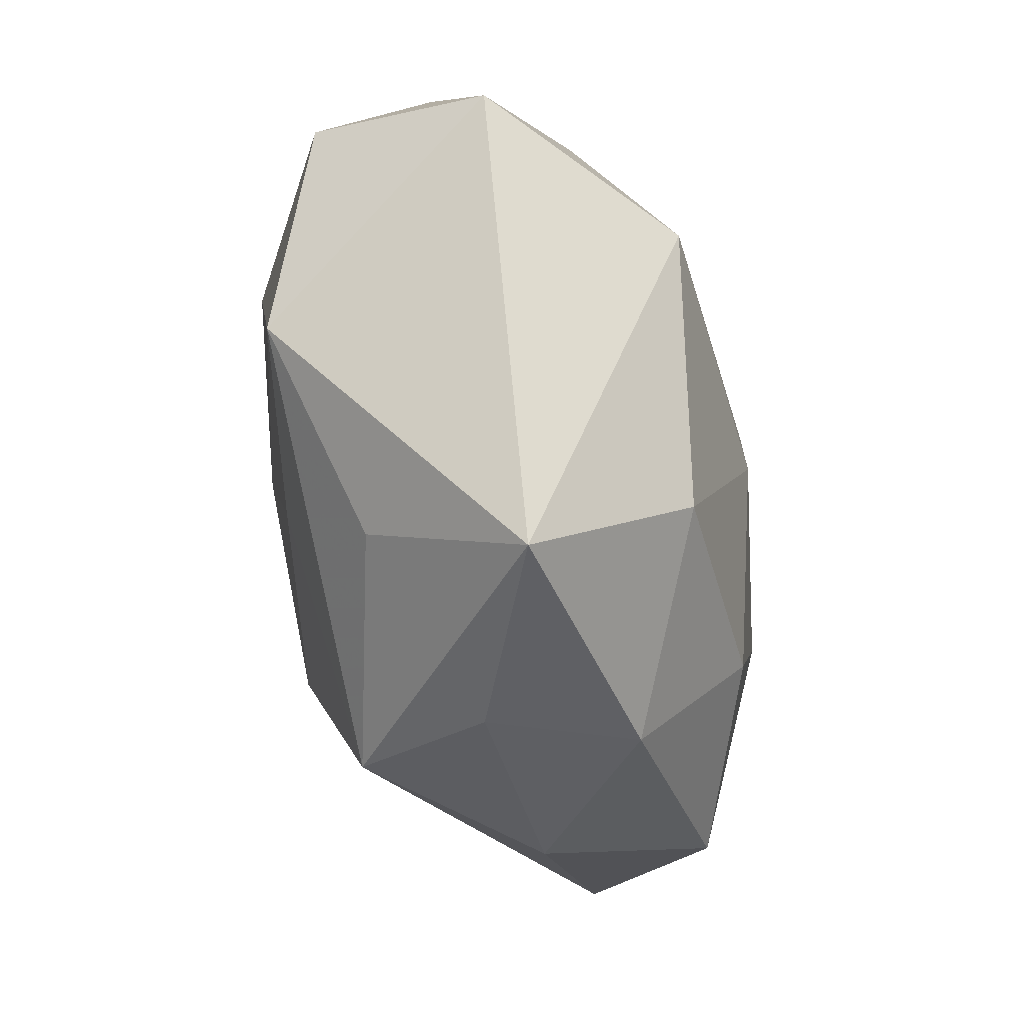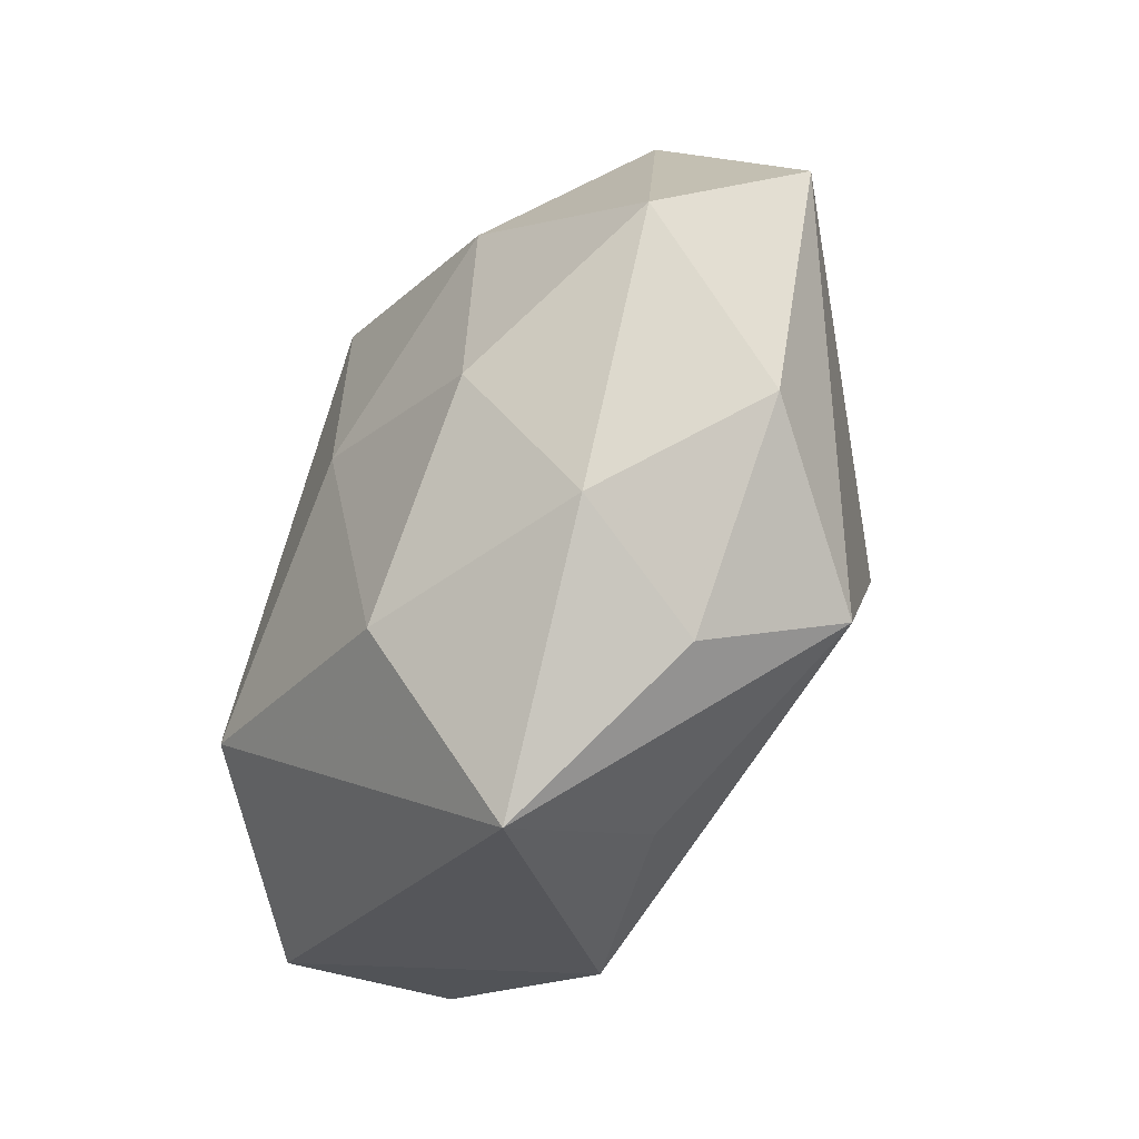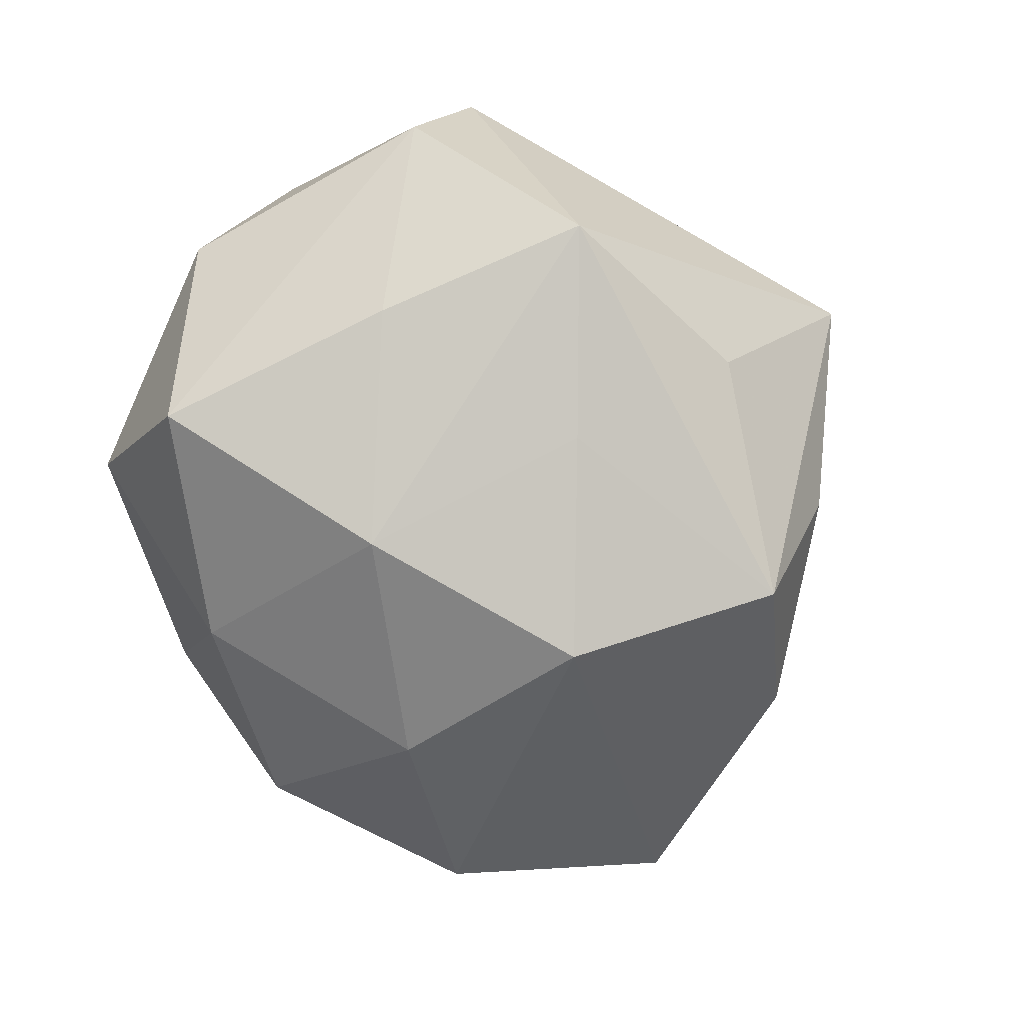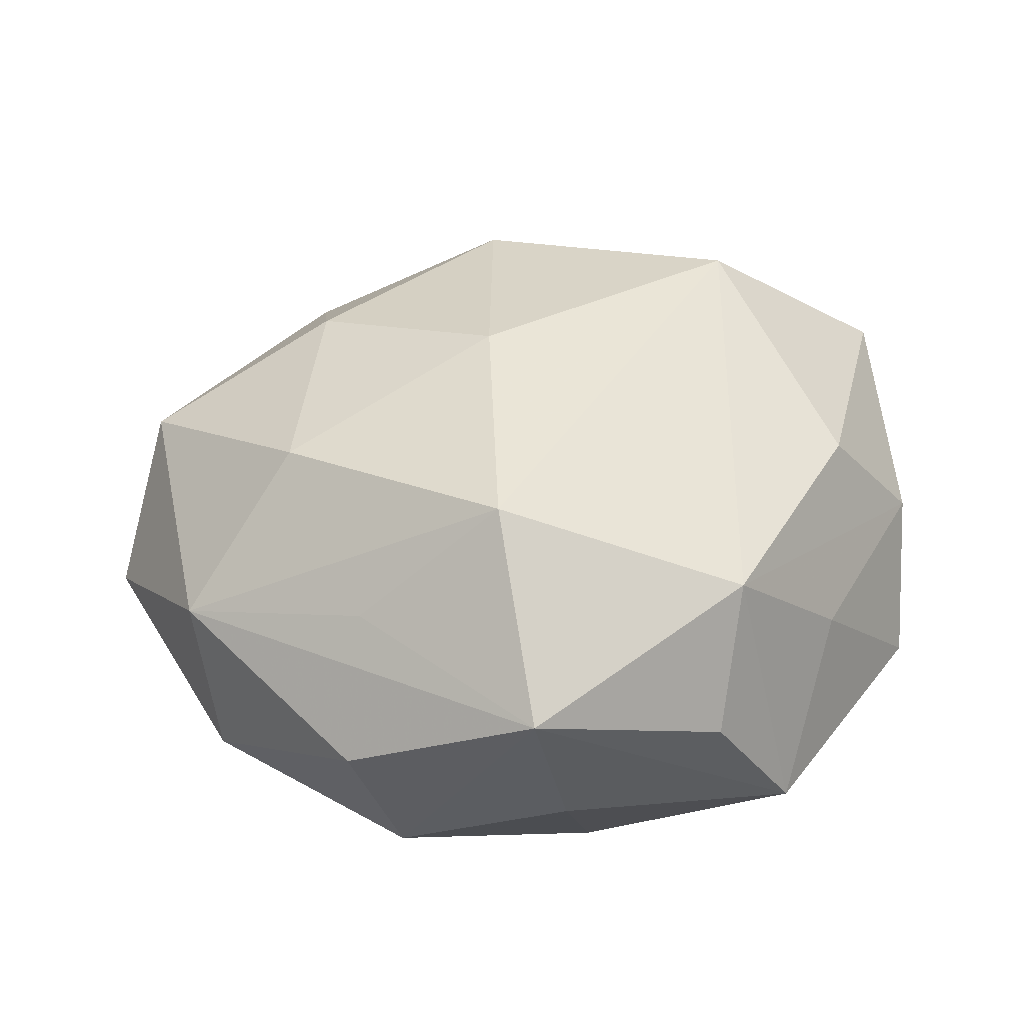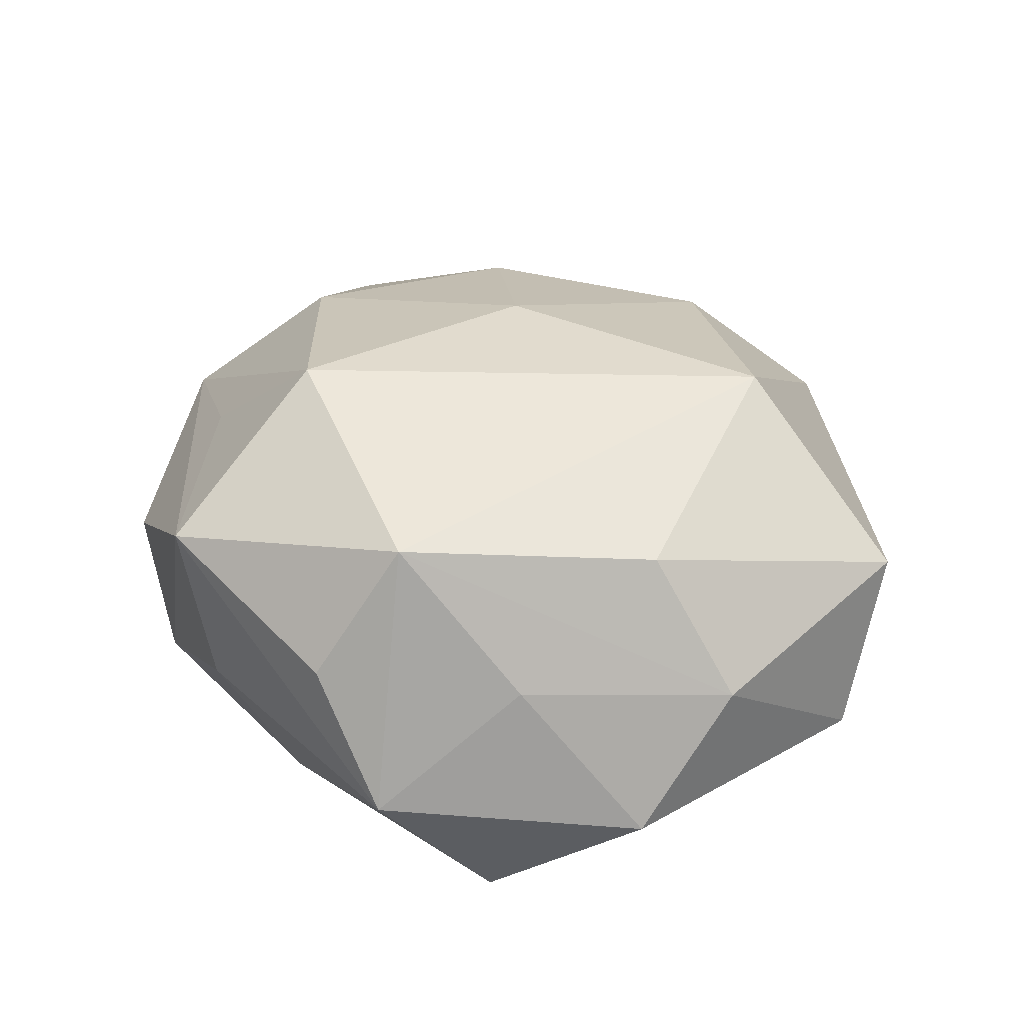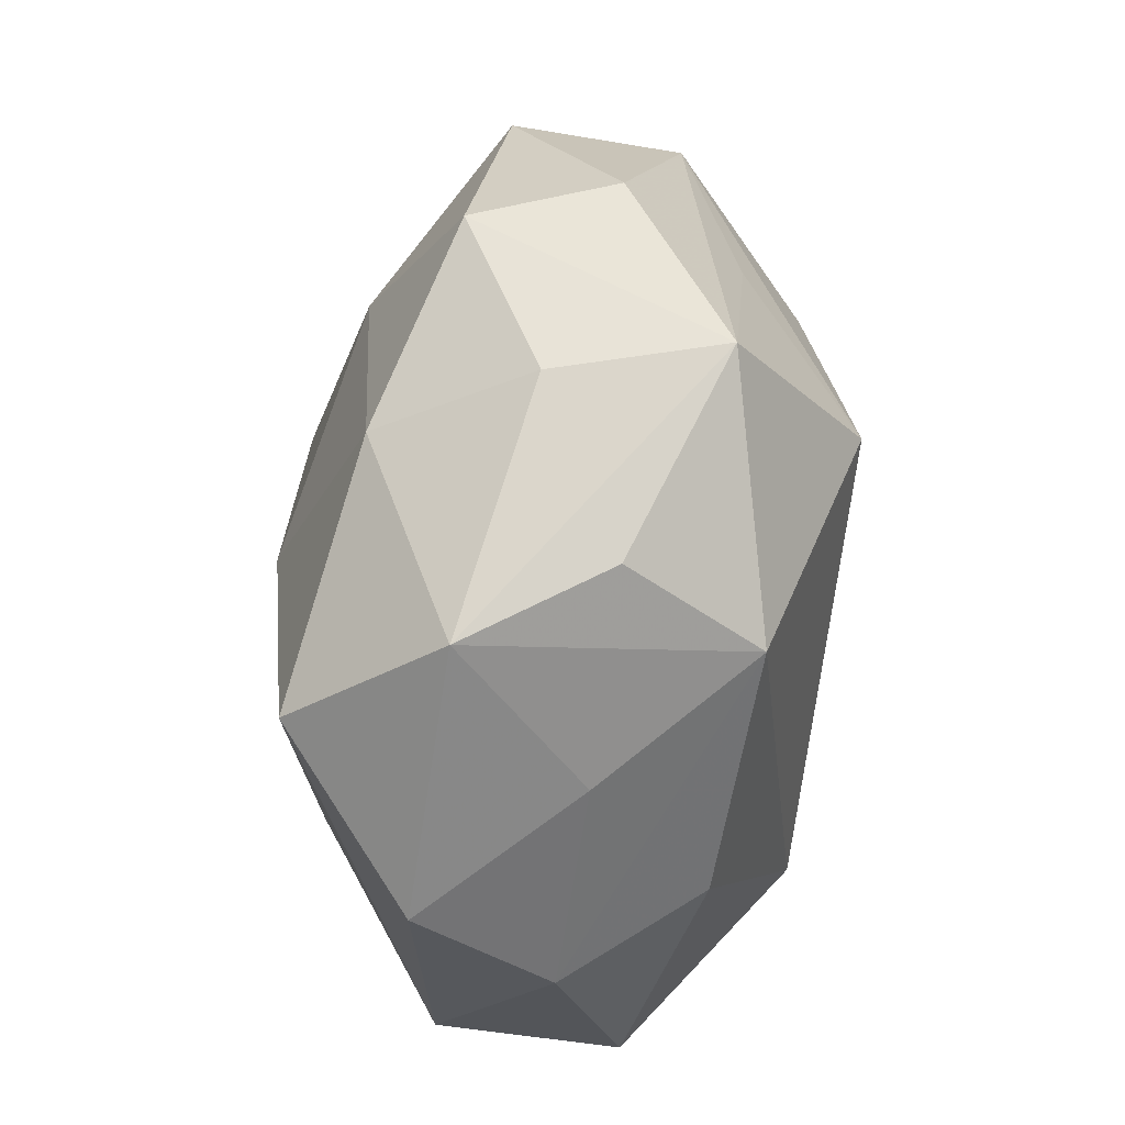
<metadata>
{"format":"obj","ext":"obj","renderer":"f3d","projection":"perspective","resolution":1024,"background":"white","views":[{"elev":-77.1,"azim":-73.4,"up":"+Y"},{"elev":-65.6,"azim":65.6,"up":"+Y"},{"elev":-77.7,"azim":-66.5,"up":"+Z"},{"elev":46.5,"azim":172.4,"up":"+Z"},{"elev":34.4,"azim":-130.7,"up":"+Z"},{"elev":67.2,"azim":-83.9,"up":"+Y"}]}
</metadata>
<code>
v -0.014 0.02336 0.01565
v 0.002028 0.03183 -0.001931
v -0.01821 0.02966 -0.005917
v 0.0347 -0.011 0.00798
v -0.03429 0.004161 0.002923
v 0.01608 0.02763 -0.009158
v -0.004374 0.007712 -0.02192
v 0.03144 0.01581 -0.007586
v -0.002887 -0.03839 0.002327
v 0.018 -0.02701 0.005756
v -0.0187 -0.01301 0.02024
v -0.01137 0.03042 0.005089
v 0.0204 0.02709 0.002192
v -0.00525 -0.01226 -0.01834
v 0.01821 -0.01477 0.01547
v -0.0213 0.01995 -0.01807
v -0.004771 -0.02717 -0.0105
v 0.01823 0.01903 0.01166
v 0.02804 -0.0192 -0.005256
v 0.02282 0.003685 0.01683
v 0.01507 -0.02275 -0.01727
v -0.02185 -0.01966 -0.01401
v 0.03959 -0.001962 -0.003571
v -0.001176 0.02574 -0.0142
v -0.0265 0.006064 0.01357
v -0.02389 0.01868 0.004292
v 0.001044 -0.02494 0.01512
v -0.03528 -0.009421 -0.006486
v -0.03306 0.013 -0.007712
v 0.00397 -0.00477 0.02079
v 0.01202 -0.03 -0.005649
v -0.03442 -0.01442 0.008082
v 0.03301 0.01145 0.005949
v 0.01542 0.0133 -0.01706
v 0.005053 0.03286 0.01145
v 0.006013 0.01749 0.02164
v -0.02211 -0.0009342 -0.01632
v 0.01186 -0.004475 -0.02253
f 35 1 36
f 13 35 33
f 8 33 23
f 13 33 8
f 9 10 27
f 27 10 15
f 17 21 9
f 1 35 12
f 20 33 36
f 18 35 36
f 36 33 18
f 18 33 35
f 19 21 23
f 30 27 15
f 30 20 36
f 15 20 30
f 21 17 22
f 22 17 9
f 9 32 22
f 32 28 22
f 4 20 15
f 15 10 4
f 23 33 4
f 33 20 4
f 4 19 23
f 10 19 4
f 7 34 38
f 23 21 38
f 38 34 8
f 38 8 23
f 8 34 6
f 13 8 6
f 2 35 6
f 6 35 13
f 31 10 9
f 31 19 10
f 9 21 31
f 21 19 31
f 27 30 11
f 11 32 9
f 9 27 11
f 11 25 32
f 11 30 36
f 36 1 11
f 1 25 11
f 21 22 14
f 14 38 21
f 14 22 7
f 7 38 14
f 24 34 7
f 24 6 34
f 2 6 24
f 37 22 28
f 7 22 37
f 5 25 1
f 32 25 5
f 5 28 32
f 5 29 28
f 26 5 1
f 29 5 26
f 16 24 7
f 7 37 16
f 28 29 16
f 16 37 28
f 2 24 3
f 24 16 3
f 3 35 2
f 3 12 35
f 3 16 29
f 29 26 3
f 1 12 3
f 3 26 1

</code>
